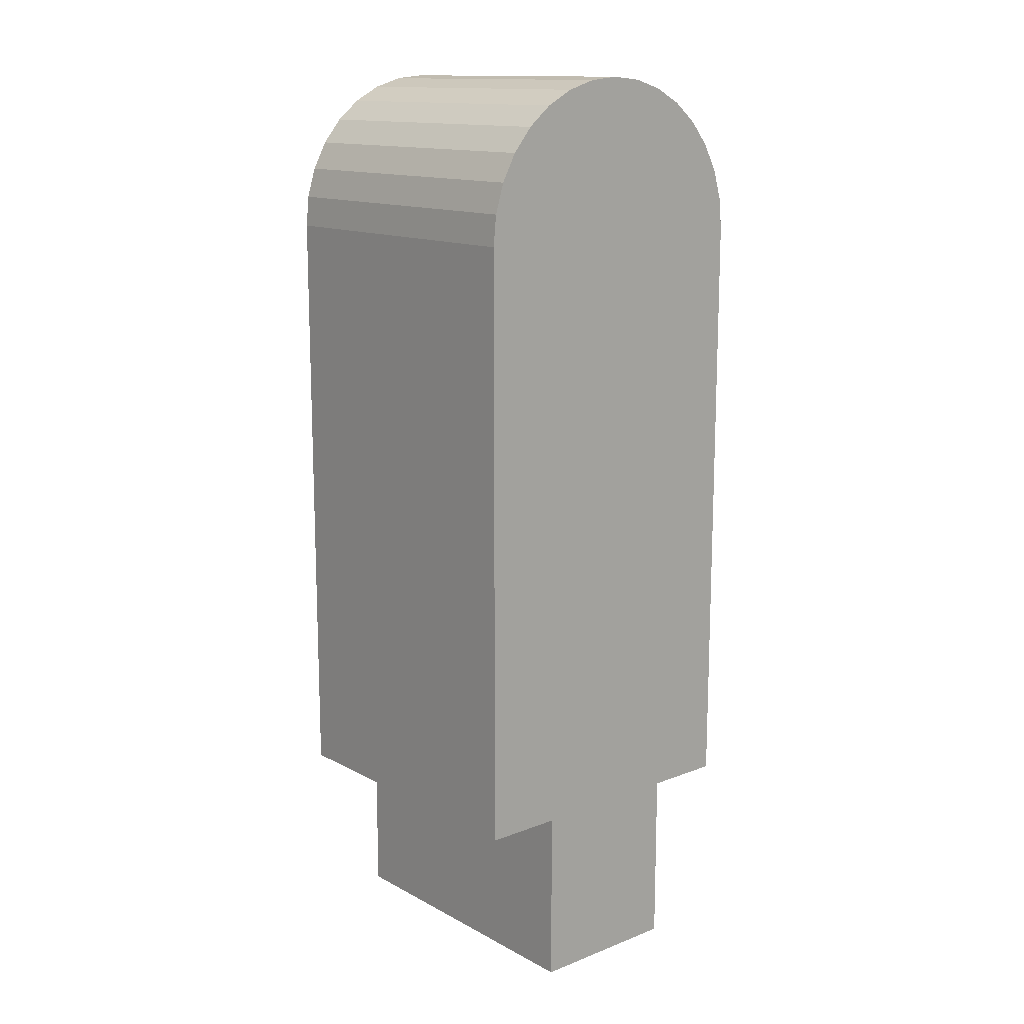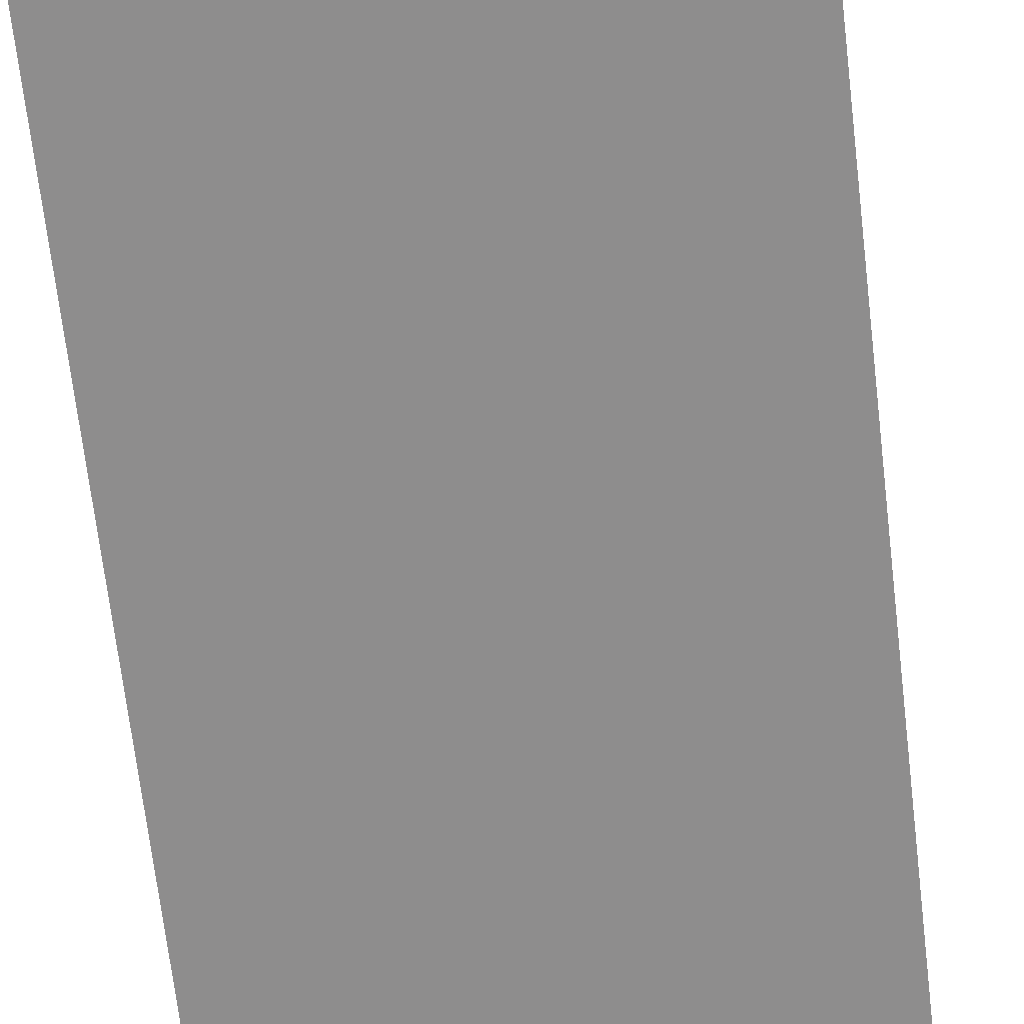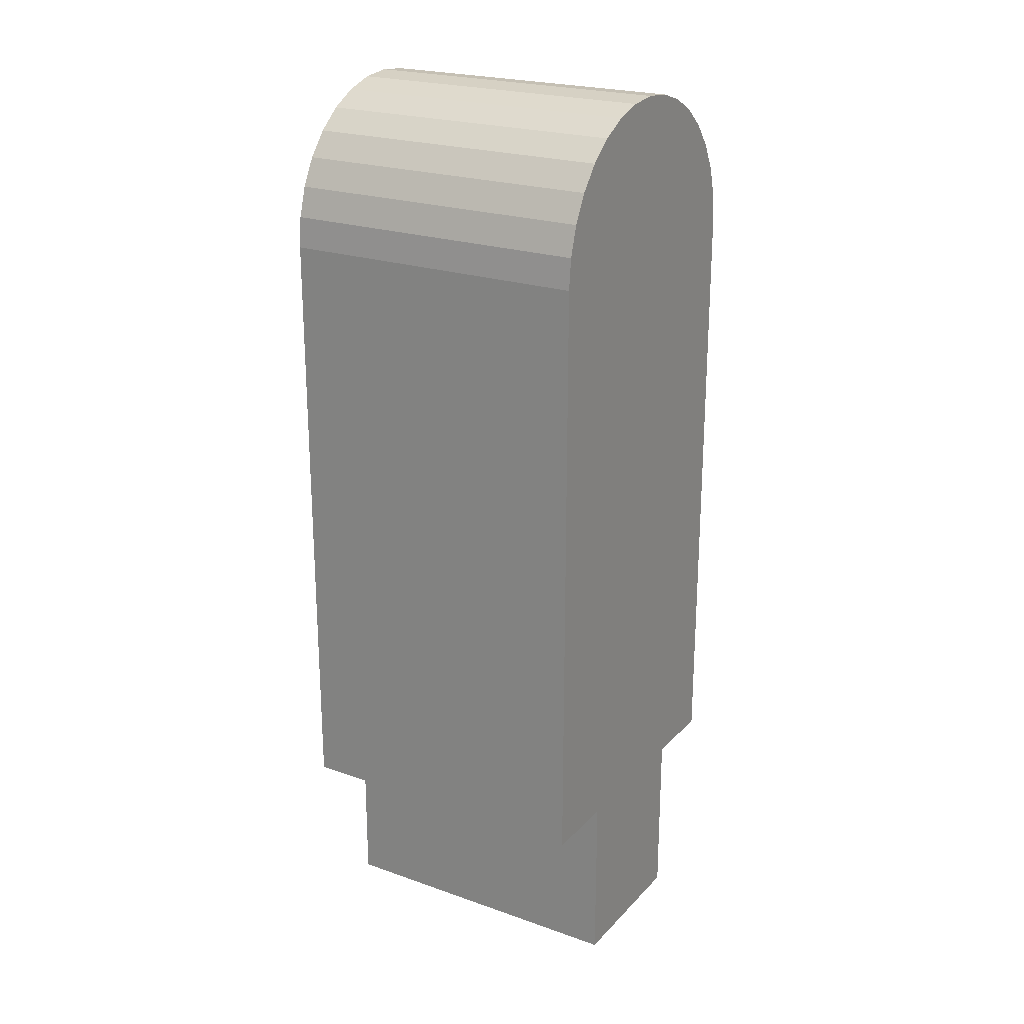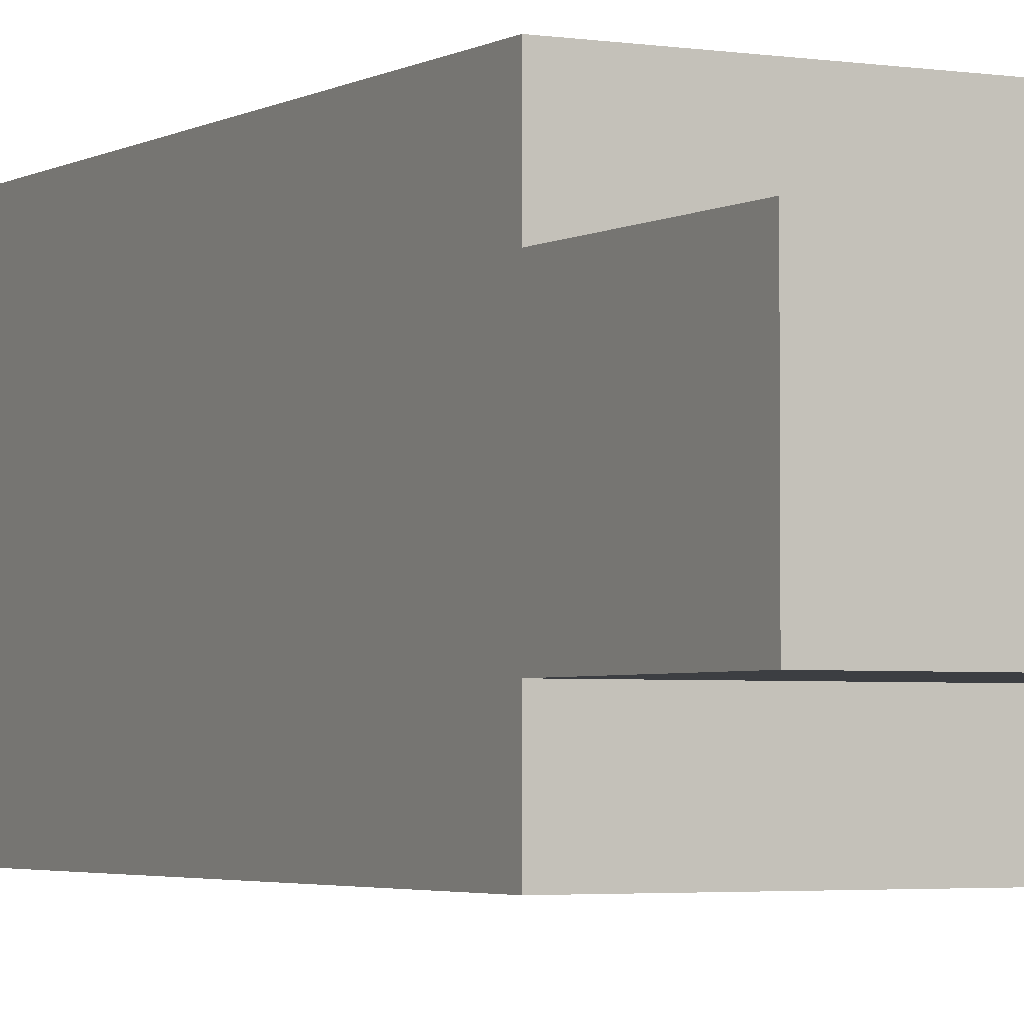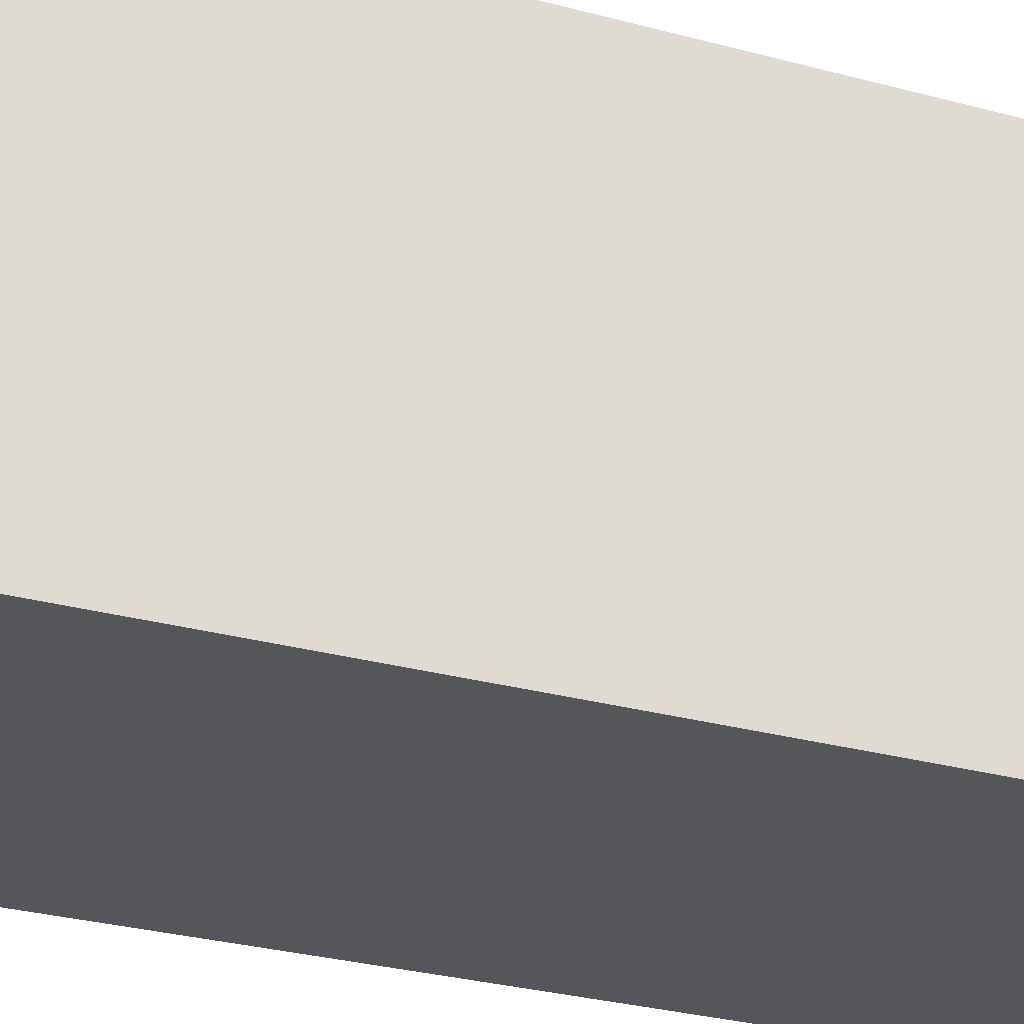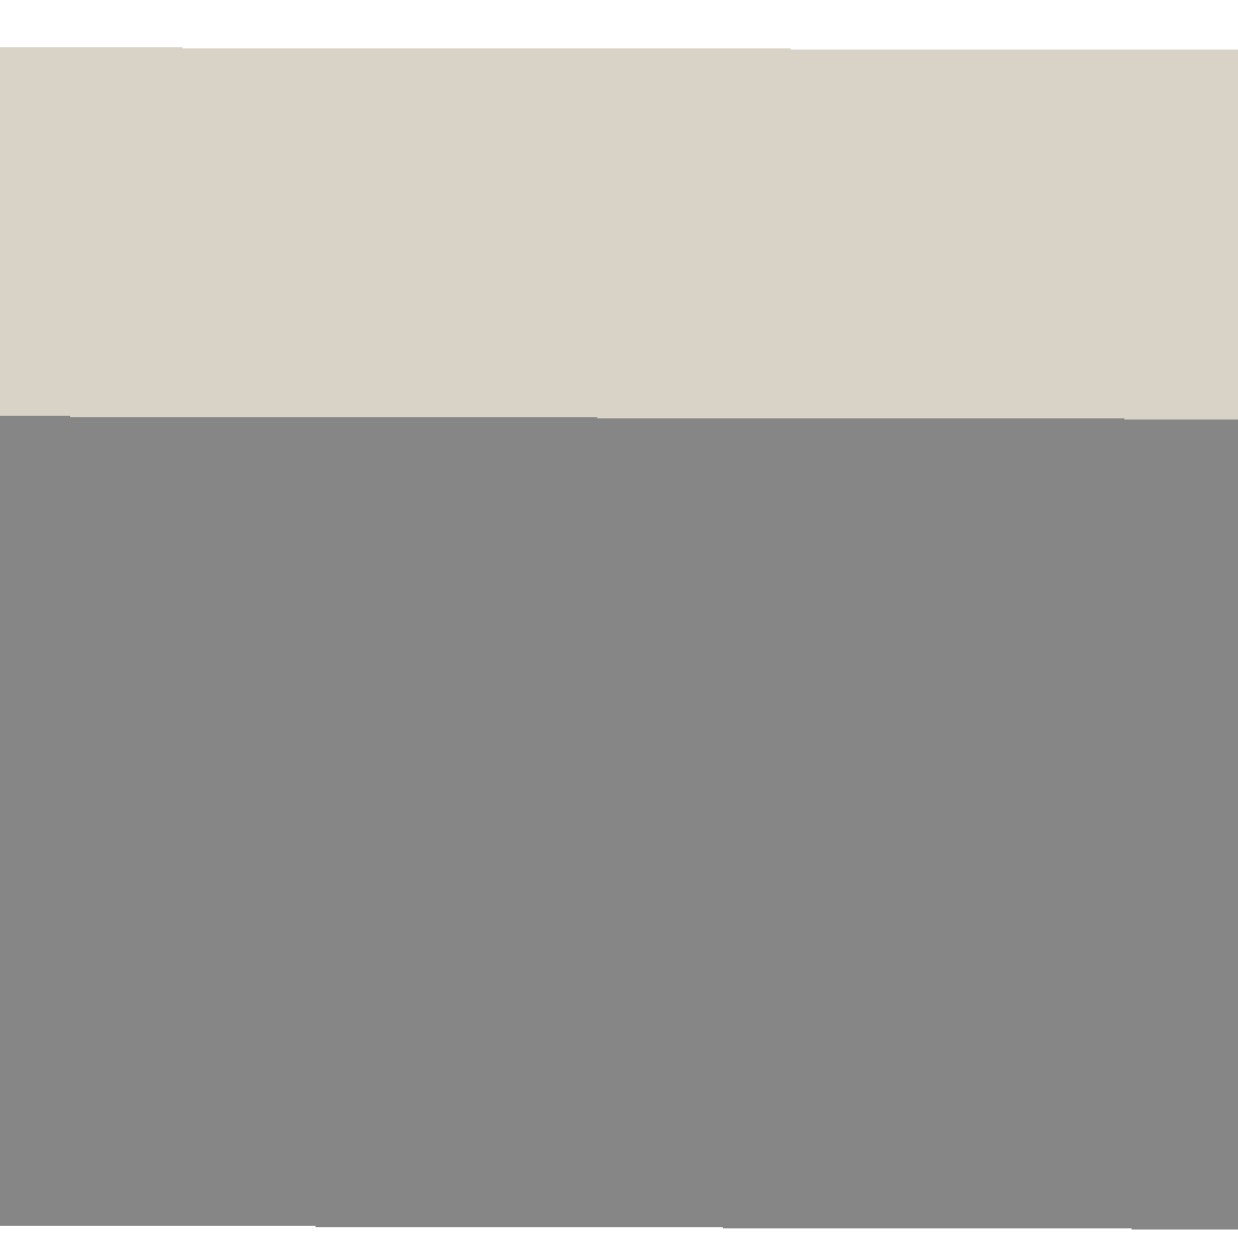
<metadata>
{"format":"obj","ext":"obj","renderer":"f3d","projection":"perspective","resolution":1024,"background":"white","views":[{"elev":13.9,"azim":49.5,"up":"+Y"},{"elev":-64.7,"azim":-173.5,"up":"+Z"},{"elev":22.7,"azim":-148.9,"up":"+Y"},{"elev":-3.1,"azim":-28.7,"up":"+Z"},{"elev":-25.4,"azim":65.3,"up":"+Z"},{"elev":28.0,"azim":90.3,"up":"+Z"}]}
</metadata>
<code>
o body_r_dist_pinvround_Cube.671
v -0.01 0 0.005
v -0.01 0.01125 0.005
v -0.01 0 -0.005
v -0.01 0.01125 -0.005
v 0.01 0 0.005
v 0.01 0.01125 0.005
v 0.01 0 -0.005
v 0.01 0.01125 -0.005
v -0.01 0.01125 0.01
v -0.01 0.05 0.01
v -0.01 0.01125 -0.01
v -0.01 0.05 -0.01
v 0.01 0.01125 0.01
v 0.01 0.05 0.01
v 0.01 0.01125 -0.01
v 0.01 0.05 -0.01
v -0.01 0.05 0.01
v 0.01 0.05 0.01
v -0.01 0.05 -0.01
v -0.01 0.05195 0.009808
v 0.01 0.05195 0.009808
v -0.01 0.05383 0.009239
v -0.01 0.05556 0.008315
v -0.01 0.05707 0.007071
v -0.01 0.05831 0.005556
v -0.01 0.05924 0.003827
v -0.01 0.05981 0.001951
v -0.01 0.06 -0
v 0.01 0.06 -0
v -0.01 0.05981 -0.001951
v 0.01 0.05981 -0.001951
v -0.01 0.05924 -0.003827
v -0.01 0.05831 -0.005556
v -0.01 0.05707 -0.007071
v -0.01 0.05556 -0.008315
v 0.01 0.05556 -0.008315
v -0.01 0.05383 -0.009239
v -0.01 0.05195 -0.009808
v 0.01 0.05 -0.01
v 0.01 0.05383 0.009239
v 0.01 0.05195 -0.009808
v 0.01 0.05383 -0.009239
v 0.01 0.05707 -0.007071
v 0.01 0.05831 -0.005556
v 0.01 0.05924 -0.003827
v 0.01 0.05981 0.001951
v 0.01 0.05924 0.003827
v 0.01 0.05831 0.005556
v 0.01 0.05707 0.007071
v 0.01 0.05556 0.008315
f 2 3 1
f 4 7 3
f 8 5 7
f 6 1 5
f 7 1 3
f 10 11 9
f 12 15 11
f 16 13 15
f 14 9 13
f 15 9 11
f 12 14 16
f 19 17 28
f 17 21 20
f 20 40 22
f 40 23 22
f 50 24 23
f 49 25 24
f 48 26 25
f 47 27 26
f 46 28 27
f 29 30 28
f 31 32 30
f 45 33 32
f 44 34 33
f 43 35 34
f 36 37 35
f 42 38 37
f 41 19 38
f 44 45 39
f 2 4 3
f 4 8 7
f 8 6 5
f 6 2 1
f 7 5 1
f 10 12 11
f 12 16 15
f 16 14 13
f 14 10 9
f 15 13 9
f 12 10 14
f 17 20 22
f 22 23 17
f 23 24 17
f 24 25 17
f 25 26 17
f 26 27 17
f 27 28 17
f 28 30 19
f 30 32 19
f 32 33 19
f 33 34 19
f 34 35 19
f 35 37 19
f 37 38 19
f 17 18 21
f 20 21 40
f 40 50 23
f 50 49 24
f 49 48 25
f 48 47 26
f 47 46 27
f 46 29 28
f 29 31 30
f 31 45 32
f 45 44 33
f 44 43 34
f 43 36 35
f 36 42 37
f 42 41 38
f 41 39 19
f 45 31 39
f 31 29 39
f 29 46 18
f 46 47 18
f 47 48 18
f 48 49 18
f 49 50 18
f 50 40 18
f 40 21 18
f 18 39 29
f 39 41 42
f 42 36 39
f 36 43 39
f 43 44 39

</code>
